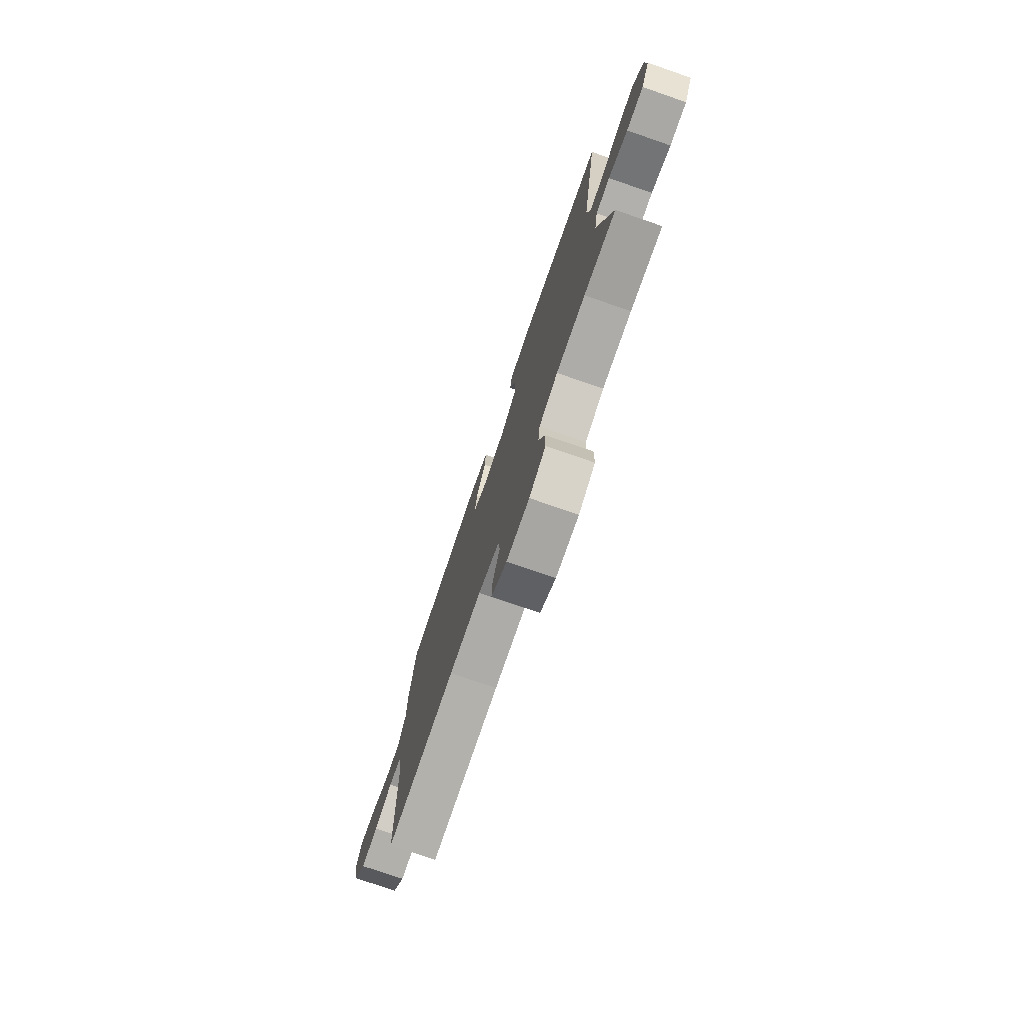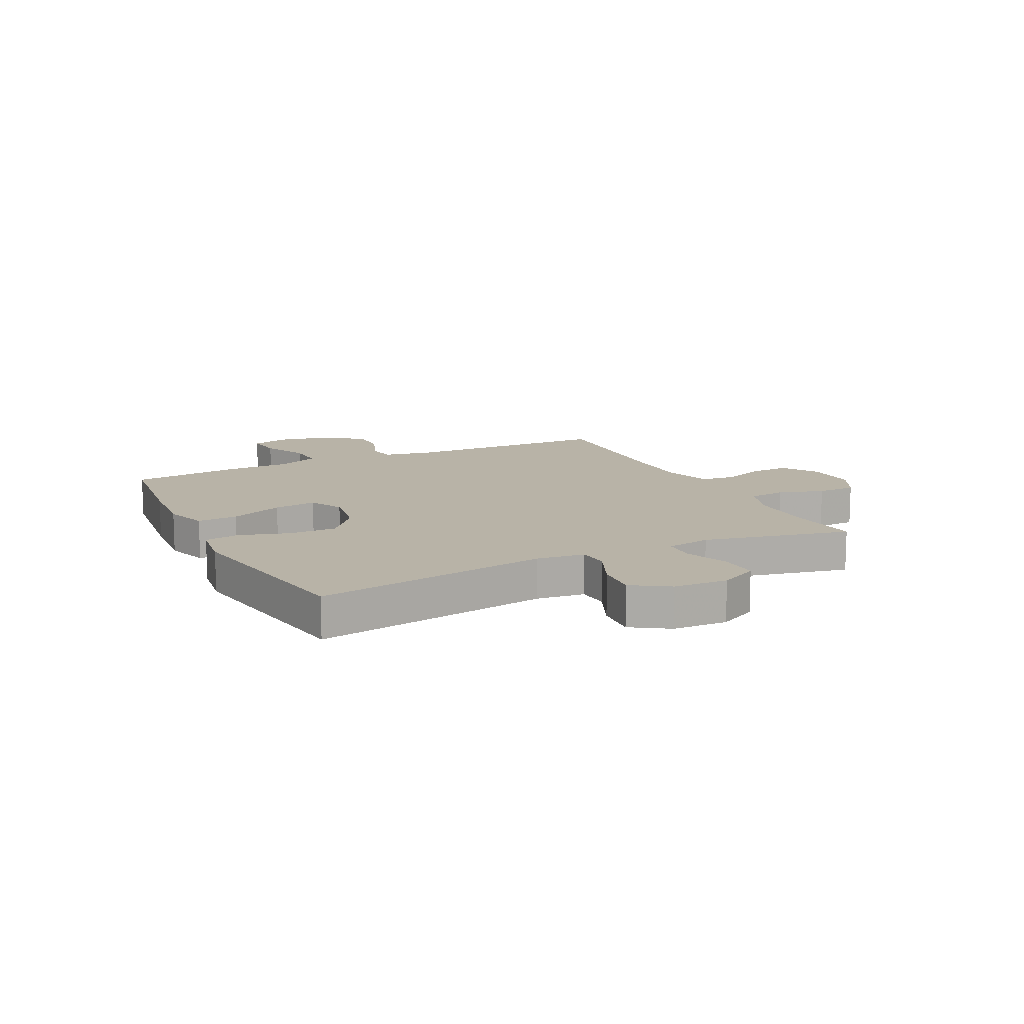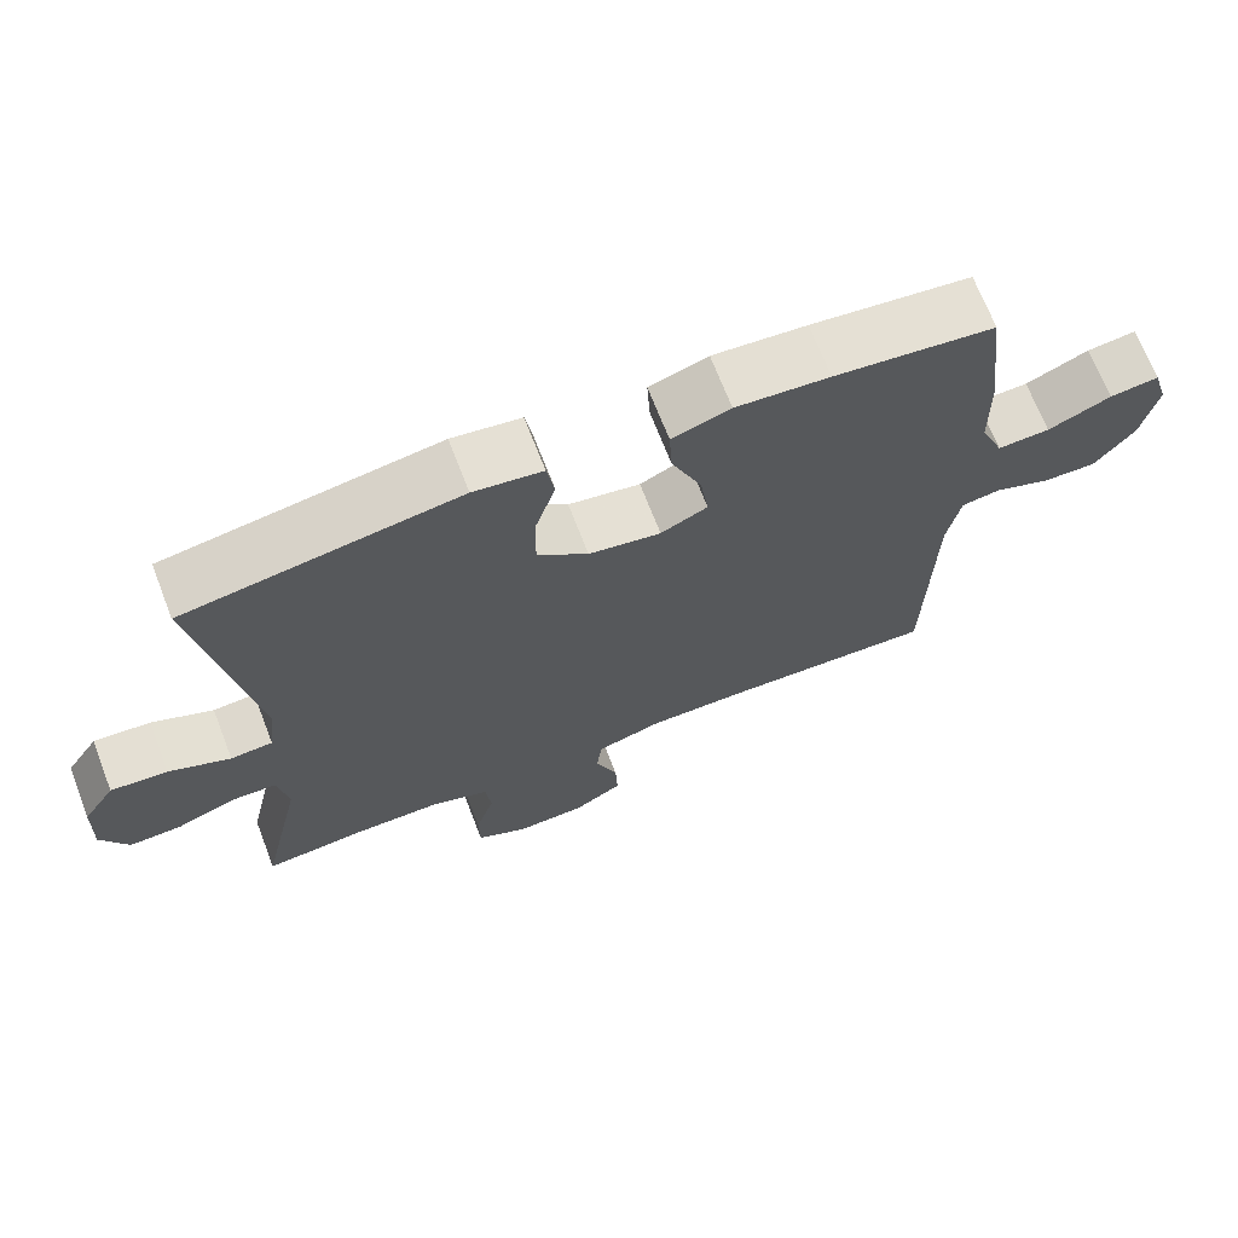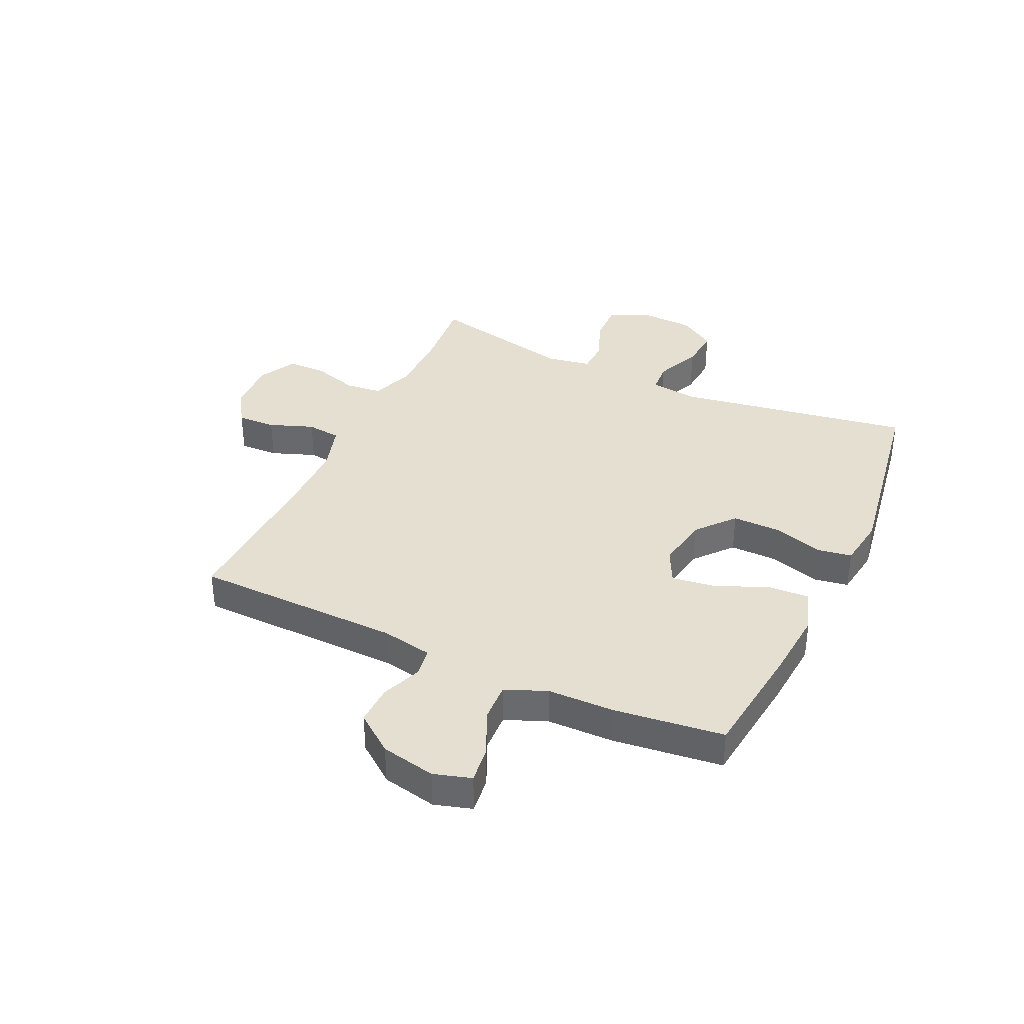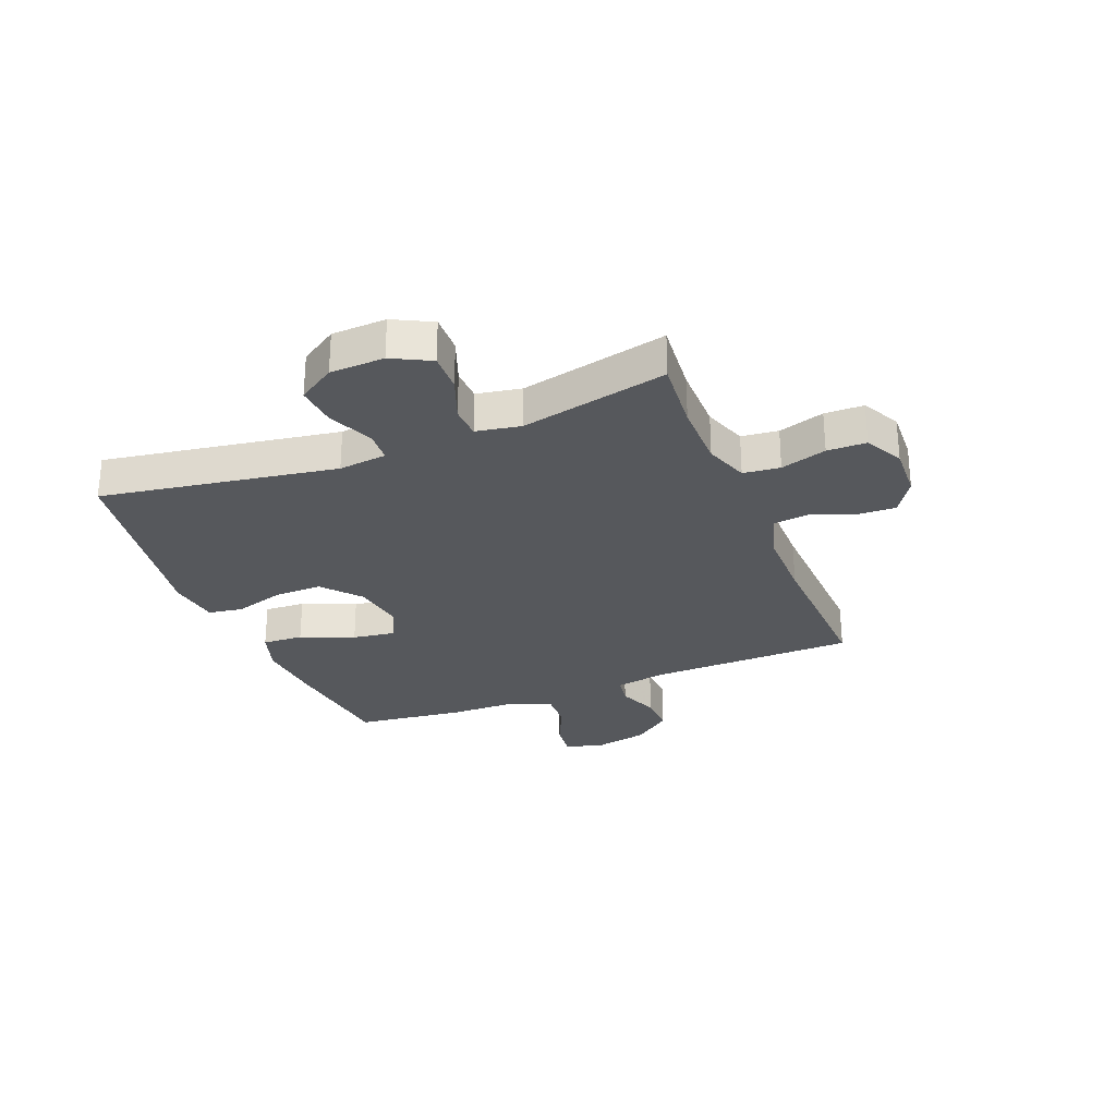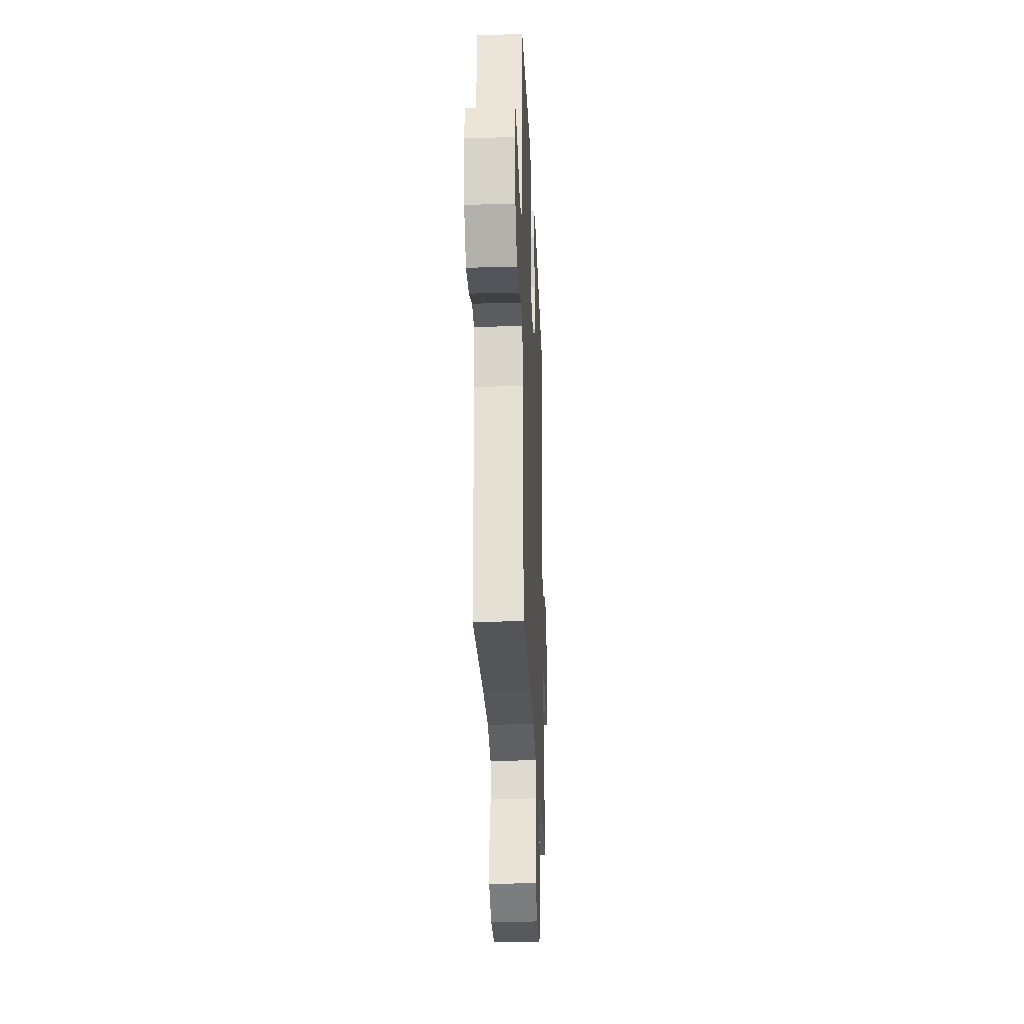
<metadata>
{"format":"obj","ext":"obj","renderer":"f3d","projection":"perspective","resolution":1024,"background":"white","views":[{"elev":-76.8,"azim":71.0,"up":"+Z"},{"elev":12.7,"azim":63.7,"up":"+Y"},{"elev":69.2,"azim":158.9,"up":"+Z"},{"elev":36.7,"azim":-65.0,"up":"+Y"},{"elev":-28.1,"azim":111.8,"up":"+Y"},{"elev":-26.7,"azim":-87.6,"up":"+Z"}]}
</metadata>
<code>
v 0.5 0.07 -0.5
v 0.371 0.07 -0.488
v 0.253 0.07 -0.488
v 0.176 0.07 -0.515
v 0.169 0.07 -0.58
v 0.194 0.07 -0.661
v 0.193 0.07 -0.73
v 0.126 0.07 -0.765
v 0.033 0.07 -0.761
v -0.03 0.07 -0.721
v -0.027 0.07 -0.653
v 0.002 0.07 -0.575
v -0.005 0.07 -0.515
v -0.091 0.07 -0.489
v -0.22 0.07 -0.489
v -0.5 0.07 -0.5
v -0.507 0.07 -0.134
v -0.524 0.07 -0.044
v -0.575 0.07 -0.036
v -0.647 0.07 -0.064
v -0.717 0.07 -0.066
v -0.769 0.07 0.002
v -0.789 0.07 0.098
v -0.769 0.07 0.164
v -0.705 0.07 0.156
v -0.623 0.07 0.119
v -0.555 0.07 0.116
v -0.525 0.07 0.189
v -0.523 0.07 0.307
v -0.5 0.07 0.5
v -0.292 0.07 0.525
v -0.17 0.07 0.535
v -0.094 0.07 0.51
v -0.098 0.07 0.438
v -0.137 0.07 0.344
v -0.148 0.07 0.268
v -0.087 0.07 0.238
v 0.007 0.07 0.254
v 0.073 0.07 0.31
v 0.072 0.07 0.395
v 0.045 0.07 0.483
v 0.055 0.07 0.544
v 0.145 0.07 0.557
v 0.5 0.07 0.5
v 0.432 0.07 0.085
v 0.442 0.07 0
v 0.497 0.07 -0.004
v 0.577 0.07 0.031
v 0.651 0.07 0.037
v 0.693 0.07 -0.028
v 0.697 0.07 -0.124
v 0.662 0.07 -0.192
v 0.593 0.07 -0.19
v 0.514 0.07 -0.16
v 0.457 0.07 -0.162
v 0.443 0.07 -0.241
v 0.5 0 -0.5
v 0.371 0 -0.488
v 0.253 0 -0.488
v 0.176 0 -0.515
v 0.169 0 -0.58
v 0.194 0 -0.661
v 0.193 0 -0.73
v 0.126 0 -0.765
v 0.033 0 -0.761
v -0.03 0 -0.721
v -0.027 0 -0.653
v 0.002 0 -0.575
v -0.005 0 -0.515
v -0.091 0 -0.489
v -0.22 0 -0.489
v -0.5 0 -0.5
v -0.507 0 -0.134
v -0.524 0 -0.044
v -0.575 0 -0.036
v -0.647 0 -0.064
v -0.717 0 -0.066
v -0.769 0 0.002
v -0.789 0 0.098
v -0.769 0 0.164
v -0.705 0 0.156
v -0.623 0 0.119
v -0.555 0 0.116
v -0.525 0 0.189
v -0.523 0 0.307
v -0.5 0 0.5
v -0.292 0 0.525
v -0.17 0 0.535
v -0.094 0 0.51
v -0.098 0 0.438
v -0.137 0 0.344
v -0.148 0 0.268
v -0.087 0 0.238
v 0.007 0 0.254
v 0.073 0 0.31
v 0.072 0 0.395
v 0.045 0 0.483
v 0.055 0 0.544
v 0.145 0 0.557
v 0.5 0 0.5
v 0.432 0 0.085
v 0.442 0 0
v 0.497 0 -0.004
v 0.577 0 0.031
v 0.651 0 0.037
v 0.693 0 -0.028
v 0.697 0 -0.124
v 0.662 0 -0.192
v 0.593 0 -0.19
v 0.514 0 -0.16
v 0.457 0 -0.162
v 0.443 0 -0.241
f 52 53 54
f 51 52 54
f 50 51 54
f 49 50 54
f 48 49 54
f 47 48 54
f 46 47 54 55
f 45 46 55 56
f 43 44 45
f 42 43 45
f 41 42 45
f 40 41 45
f 39 40 45 56
f 33 34 35
f 32 33 35
f 31 32 35
f 30 31 35
f 29 30 35
f 28 29 35
f 27 28 35 36
f 24 25 26
f 23 24 26
f 22 23 26
f 21 22 26
f 20 21 26
f 19 20 26
f 18 19 26 27
f 15 16 17
f 14 15 17 18
f 27 36 37
f 18 27 37
f 14 18 37
f 13 14 37
f 10 11 12
f 9 10 12
f 8 9 12
f 7 8 12
f 6 7 12
f 5 6 12
f 56 1 2
f 39 56 2
f 38 39 2
f 13 37 38
f 12 13 38
f 5 12 38
f 4 5 38
f 3 4 38
f 2 3 38
f 110 109 108
f 110 108 107
f 110 107 106
f 110 106 105
f 110 105 104
f 110 104 103
f 111 110 103 102
f 112 111 102 101
f 101 100 99
f 101 99 98
f 101 98 97
f 101 97 96
f 112 101 96 95
f 91 90 89
f 91 89 88
f 91 88 87
f 91 87 86
f 91 86 85
f 91 85 84
f 92 91 84 83
f 82 81 80
f 82 80 79
f 82 79 78
f 82 78 77
f 82 77 76
f 82 76 75
f 83 82 75 74
f 73 72 71
f 74 73 71 70
f 93 92 83
f 93 83 74
f 93 74 70
f 93 70 69
f 68 67 66
f 68 66 65
f 68 65 64
f 68 64 63
f 68 63 62
f 68 62 61
f 58 57 112
f 58 112 95
f 58 95 94
f 94 93 69
f 94 69 68
f 94 68 61
f 94 61 60
f 94 60 59
f 94 59 58
f 1 57 58 2
f 2 58 59 3
f 3 59 60 4
f 4 60 61 5
f 5 61 62 6
f 6 62 63 7
f 7 63 64 8
f 8 64 65 9
f 9 65 66 10
f 10 66 67 11
f 11 67 68 12
f 12 68 69 13
f 13 69 70 14
f 14 70 71 15
f 15 71 72 16
f 16 72 73 17
f 17 73 74 18
f 18 74 75 19
f 19 75 76 20
f 20 76 77 21
f 21 77 78 22
f 22 78 79 23
f 23 79 80 24
f 24 80 81 25
f 25 81 82 26
f 26 82 83 27
f 27 83 84 28
f 28 84 85 29
f 29 85 86 30
f 30 86 87 31
f 31 87 88 32
f 32 88 89 33
f 33 89 90 34
f 34 90 91 35
f 35 91 92 36
f 36 92 93 37
f 37 93 94 38
f 38 94 95 39
f 39 95 96 40
f 40 96 97 41
f 41 97 98 42
f 42 98 99 43
f 43 99 100 44
f 44 100 101 45
f 45 101 102 46
f 46 102 103 47
f 47 103 104 48
f 48 104 105 49
f 49 105 106 50
f 50 106 107 51
f 51 107 108 52
f 52 108 109 53
f 53 109 110 54
f 54 110 111 55
f 55 111 112 56
f 56 112 57 1

</code>
